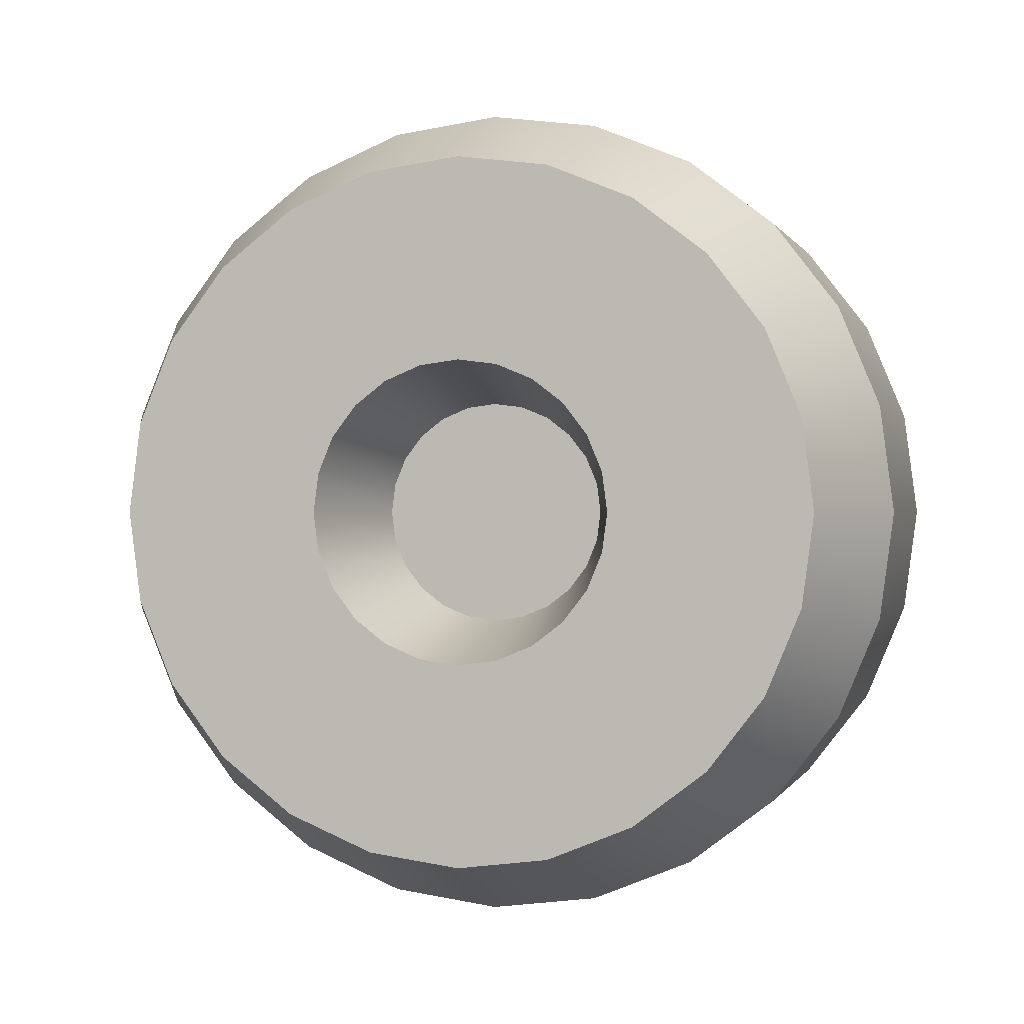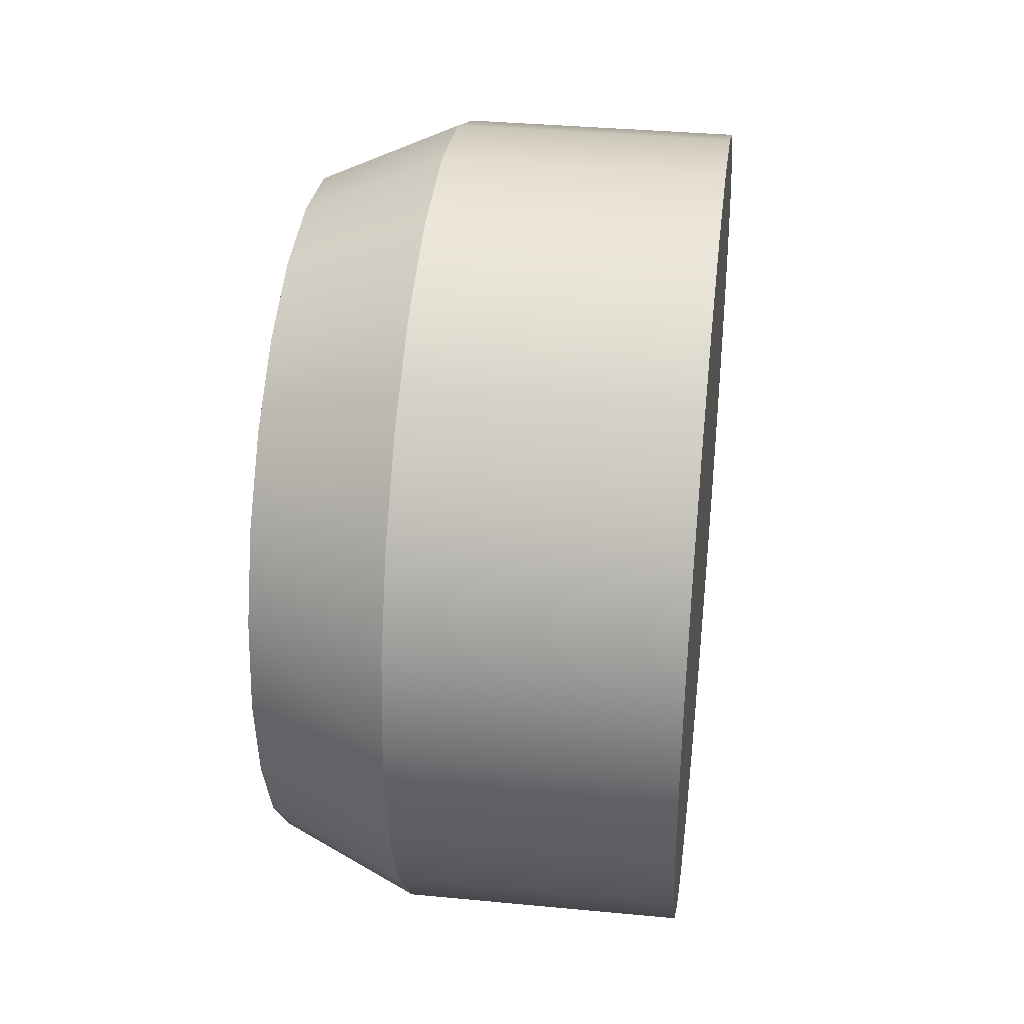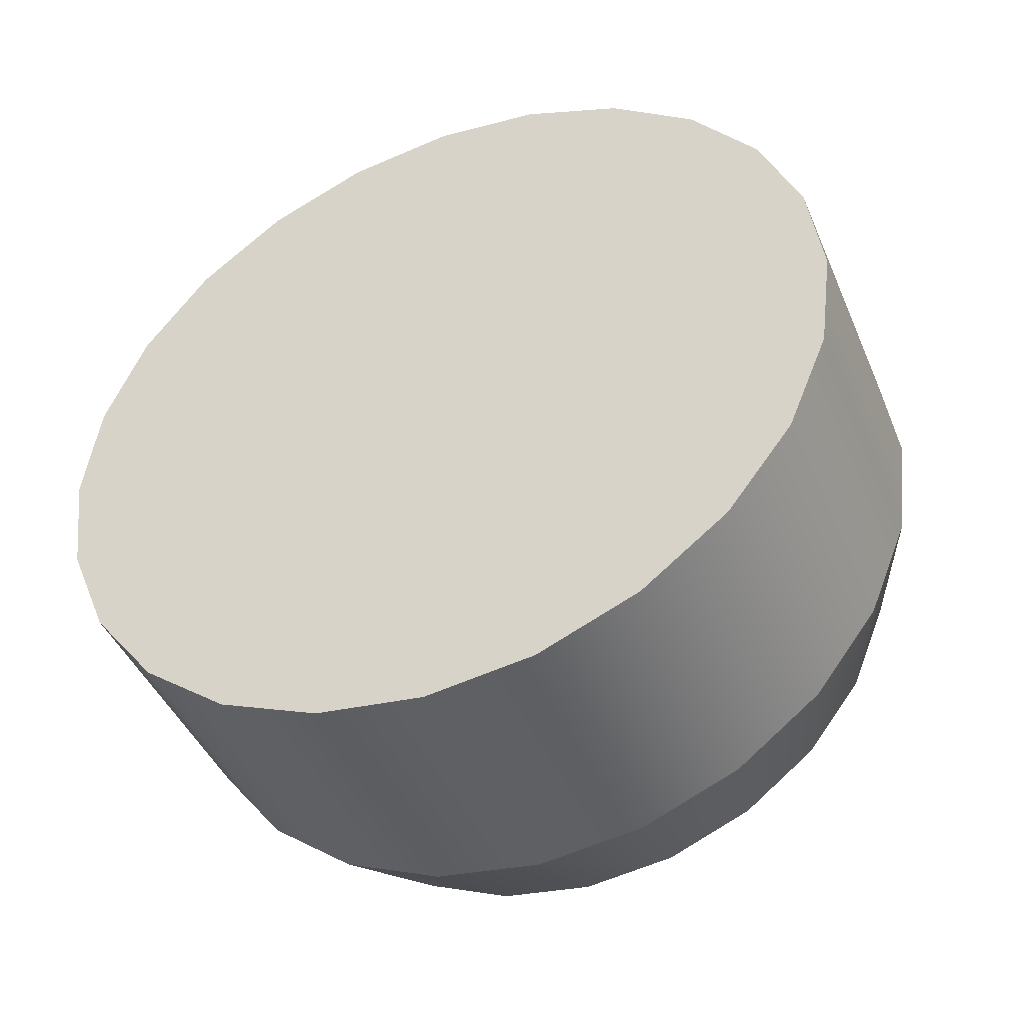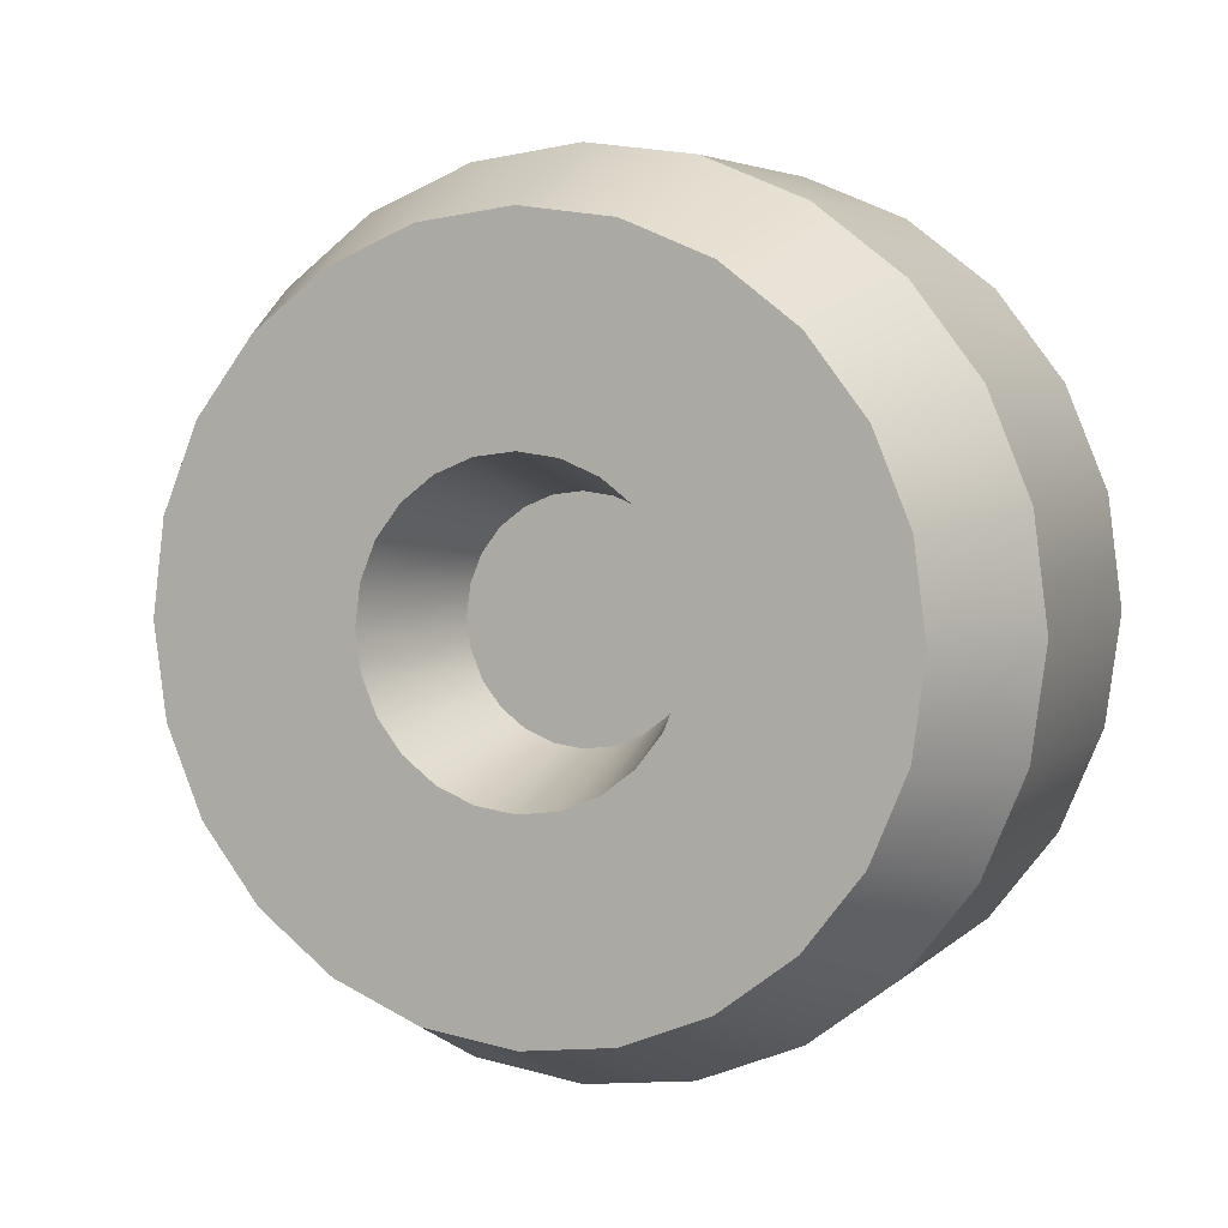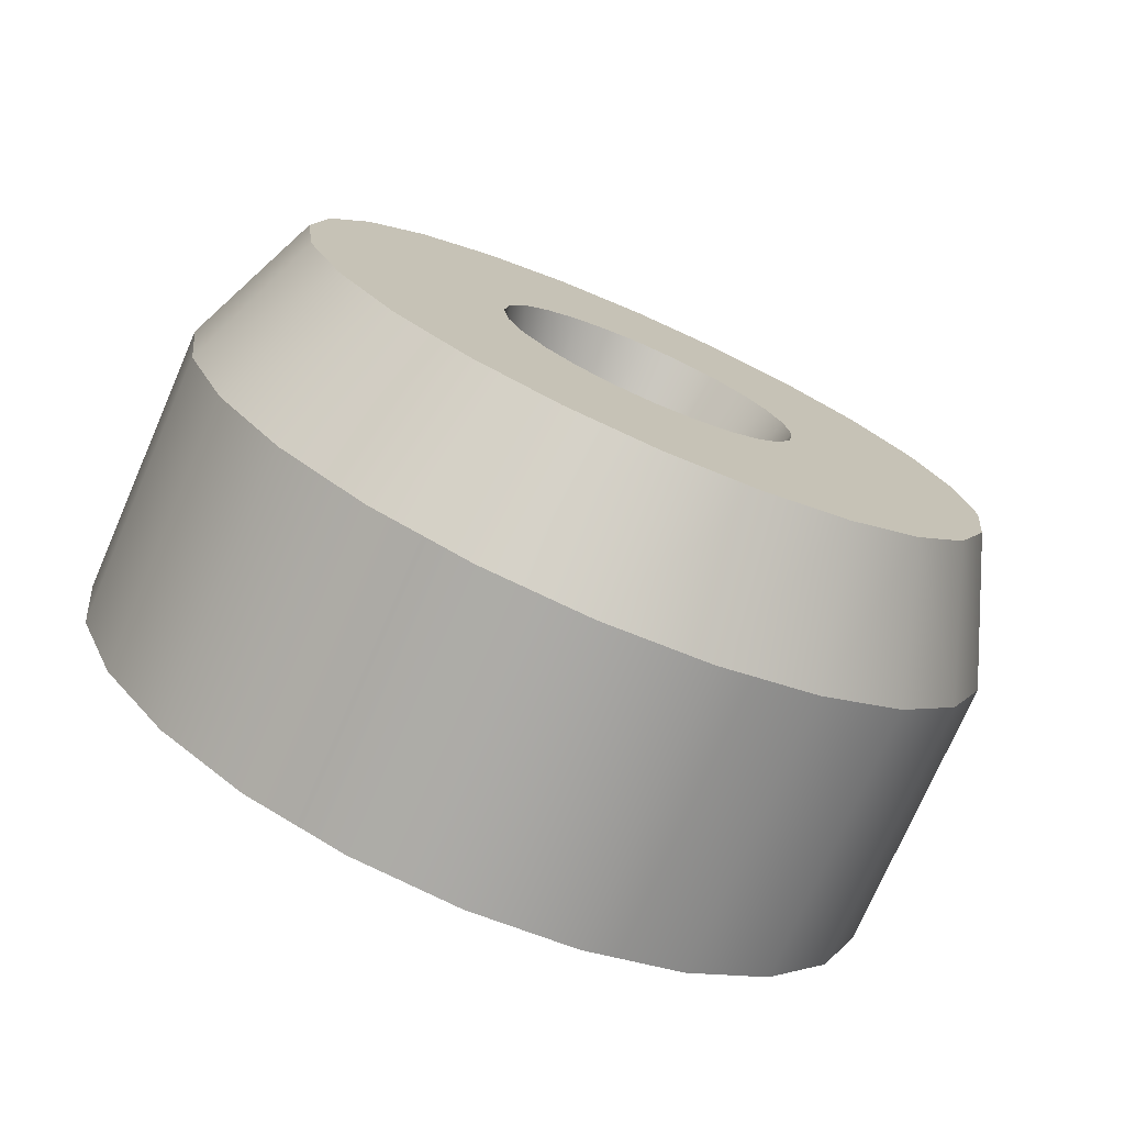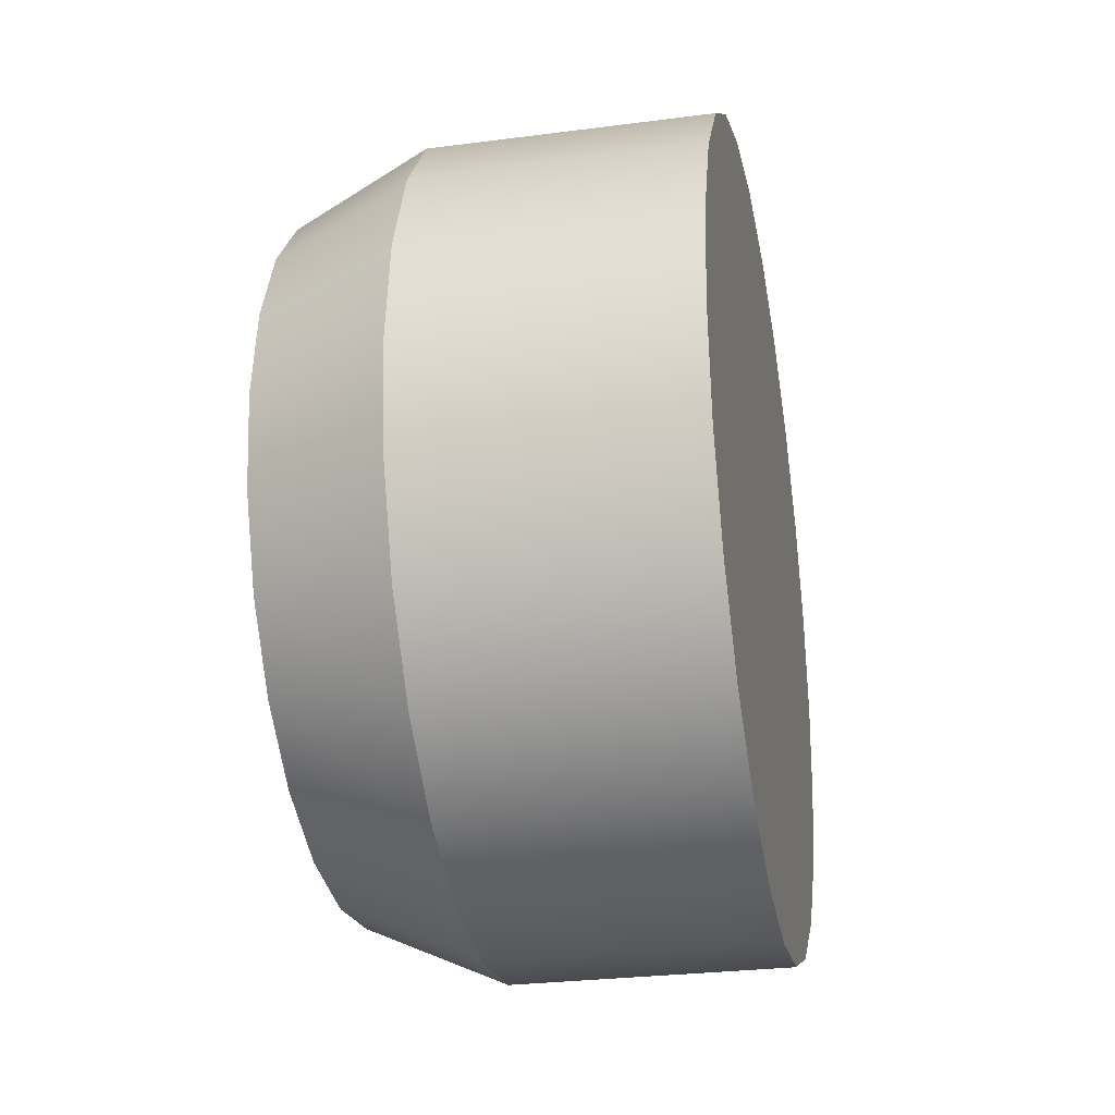
<metadata>
{"format":"obj","ext":"obj","renderer":"f3d","projection":"perspective","resolution":1024,"background":"white","views":[{"elev":0.1,"azim":-75.0,"up":"+Z"},{"elev":35.3,"azim":7.2,"up":"+Z"},{"elev":-44.1,"azim":112.3,"up":"+Z"},{"elev":5.0,"azim":-67.0,"up":"+Y"},{"elev":-74.9,"azim":-113.6,"up":"+Y"},{"elev":-28.1,"azim":11.1,"up":"+Z"}]}
</metadata>
<code>
o wheelTractorDarkFront
v -0.1346 0.101 0.1749
v -0.202 0.1214 0.1214
v -0.202 0.08583 0.1487
v -0.1346 0.1428 0.1428
v -0.1346 -0.1749 -0.101
v -0 -0.1428 -0.1428
v -0 -0.1749 -0.101
v -0.1346 -0.1428 -0.1428
v -0.1346 -0 0.202
v -0.202 -0.04443 0.1658
v -0.1346 -0.05227 0.1951
v -0.202 -0 0.1717
v -0.202 -0.1487 0.08583
v -0.1346 -0.1951 0.05227
v -0.1346 -0.1749 0.101
v -0.202 -0.1658 0.04443
v -0.202 0.1214 -0.1214
v -0.1346 0.101 -0.1749
v -0.202 0.08583 -0.1487
v -0.1346 0.1428 -0.1428
v -0.202 0.04443 -0.1658
v -0.1346 0 -0.202
v -0.202 0 -0.1717
v -0.1346 0.05227 -0.1951
v -0.1346 0.1749 -0.101
v -0.202 0.1658 -0.04443
v -0.1346 0.1951 -0.05227
v -0.202 0.1487 -0.08583
v -0 0.1428 -0.1428
v -0 0.1749 -0.101
v -0.202 -0.1487 -0.08583
v -0.202 -0.1214 -0.1214
v 0 0.1951 0.05227
v -0.1346 0.1749 0.101
v 0 0.1749 0.101
v -0.1346 0.1951 0.05227
v -0.1346 -0.101 -0.1749
v -0 -0.101 -0.1749
v -0 0.101 -0.1749
v -0.202 -0.1214 0.1214
v -0.1346 -0.1428 0.1428
v 0 0.202 0
v -0.1346 0.202 0
v -0.1346 -0.101 0.1749
v -0.202 -0.08583 0.1487
v -0.202 -0.08583 -0.1487
v -0.1346 -0.05227 -0.1951
v -0.202 -0.04443 -0.1658
v -0.202 0.1487 0.08583
v 0 -0 0.202
v 0 -0.05227 0.1951
v 0 0.1428 0.1428
v -0 -0.05227 -0.1951
v -0 0 -0.202
v -0 -0.202 -0
v 0 -0.1951 0.05227
v -0.1346 -0.202 0
v -0.202 0.1717 0
v -0.1346 -0.1951 -0.05227
v -0 -0.1951 -0.05227
v 0 -0.1749 0.101
v 0 -0.1428 0.1428
v 0 -0.101 0.1749
v -0 0.1951 -0.05227
v 0 0.101 0.1749
v -0.1346 0.05227 0.1951
v 0 0.05227 0.1951
v -0.202 -0.1717 0
v -0.202 -0.1658 -0.04443
v -0.202 0.04443 0.1658
v -0 0.05227 -0.1951
v -0.202 0.1658 0.04443
v -0.202 0 -0.111
v -0.202 -0.02873 -0.1072
v -0.202 -0.0555 -0.09613
v -0.202 -0.07849 -0.07849
v -0.202 -0.09613 -0.0555
v -0.202 -0.1072 -0.02873
v -0.202 -0.111 0
v -0.202 -0.1072 0.02873
v -0.202 -0.09613 0.0555
v -0.202 -0.07849 0.07849
v -0.202 -0.0555 0.09613
v -0.202 -0.02873 0.1072
v -0.202 -0 0.111
v -0.202 0.02873 0.1072
v -0.202 0.0555 0.09613
v -0.202 0.07849 0.07849
v -0.202 0.09613 0.0555
v -0.202 0.1072 0.02873
v -0.202 0.111 0
v -0.202 0.1072 -0.02873
v -0.202 0.09613 -0.0555
v -0.202 0.07849 -0.07849
v -0.202 0.0555 -0.09613
v -0.202 0.02873 -0.1072
v -0.202 -0.03687 0.06385
v -0.1346 -0.0391 0.0391
v -0.202 -0.05214 0.05214
v -0.1346 -0.02765 0.04789
v -0.202 0.07122 0.01908
v -0.1346 0.0553 0
v -0.1346 0.05341 0.01431
v -0.202 0.07373 0
v -0.202 0.01908 0.07122
v -0.1346 0.02765 0.04789
v -0.1346 0.01431 0.05341
v -0.202 0.03687 0.06385
v -0.202 -0.06385 0.03687
v -0.1346 -0.04789 0.02765
v -0.1346 0.02765 -0.04789
v -0.202 0.01908 -0.07122
v -0.1346 0.01431 -0.05341
v -0.202 0.03687 -0.06385
v -0.202 -0 0.07373
v -0.1346 -0.01431 0.05341
v -0.202 -0.01908 0.07122
v -0.1346 -0 0.0553
v -0.1346 -0.05341 0.01431
v -0.202 -0.07122 0.01908
v -0.202 0.05214 0.05214
v -0.1346 0.04789 0.02765
v -0.1346 0.0391 0.0391
v -0.202 0.06385 0.03687
v -0.1346 -0.01431 -0.05341
v -0.1346 0 -0.0553
v -0.1346 -0.02765 -0.04789
v -0.1346 -0.0391 -0.0391
v -0.1346 0.0391 -0.0391
v -0.1346 -0.04789 -0.02765
v -0.1346 0.04789 -0.02765
v -0.1346 -0.05341 -0.01431
v -0.1346 0.05341 -0.01431
v -0.1346 -0.0553 0
v -0.202 -0.03687 -0.06385
v -0.202 -0.05214 -0.05214
v -0.202 -0.06385 -0.03687
v -0.202 -0.07122 -0.01908
v -0.202 0 -0.07373
v -0.202 -0.01908 -0.07122
v -0.202 -0.07373 0
v -0.202 0.07122 -0.01908
v -0.202 0.06385 -0.03687
v -0.202 0.05214 -0.05214
f 1 2 3
f 2 1 4
f 5 6 7
f 6 5 8
f 9 10 11
f 10 9 12
f 13 14 15
f 14 13 16
f 17 18 19
f 18 17 20
f 21 22 23
f 22 21 24
f 25 26 27
f 26 25 28
f 29 25 30
f 25 29 20
f 31 8 5
f 8 31 32
f 19 24 21
f 24 19 18
f 33 34 35
f 34 33 36
f 20 28 25
f 28 20 17
f 37 6 8
f 6 37 38
f 20 39 18
f 39 20 29
f 40 15 41
f 15 40 13
f 42 36 33
f 36 42 43
f 44 40 41
f 40 44 45
f 46 47 37
f 47 46 48
f 34 2 4
f 2 34 49
f 50 11 51
f 11 50 9
f 35 4 52
f 4 35 34
f 22 53 47
f 53 22 54
f 14 55 56
f 55 14 57
f 27 58 43
f 58 27 26
f 59 7 60
f 7 59 5
f 32 37 8
f 37 32 46
f 48 22 47
f 22 48 23
f 41 61 62
f 61 41 15
f 63 41 62
f 41 63 44
f 30 27 64
f 27 30 25
f 65 66 67
f 66 65 1
f 68 59 57
f 59 68 69
f 66 3 70
f 3 66 1
f 15 56 61
f 56 15 14
f 71 53 54
f 53 71 38
f 38 71 39
f 38 39 29
f 38 29 6
f 6 29 30
f 6 30 7
f 7 30 64
f 7 64 60
f 60 64 42
f 60 42 55
f 55 42 33
f 55 33 56
f 56 33 35
f 56 35 61
f 61 35 52
f 61 52 62
f 62 52 65
f 62 65 63
f 63 65 67
f 63 67 51
f 51 67 50
f 69 5 59
f 5 69 31
f 16 57 14
f 57 16 68
f 57 60 55
f 60 57 59
f 47 38 37
f 38 47 53
f 36 49 34
f 49 36 72
f 52 1 65
f 1 52 4
f 24 54 22
f 54 24 71
f 11 45 44
f 45 11 10
f 64 43 42
f 43 64 27
f 43 72 36
f 72 43 58
f 67 9 50
f 9 67 66
f 48 21 23
f 21 48 46
f 21 46 19
f 19 46 32
f 19 32 17
f 17 32 73
f 73 32 74
f 74 32 31
f 74 31 75
f 75 31 76
f 76 31 69
f 76 69 77
f 77 69 78
f 78 69 68
f 78 68 79
f 79 68 16
f 79 16 80
f 80 16 81
f 81 16 13
f 81 13 82
f 82 13 83
f 83 13 40
f 83 40 84
f 84 40 85
f 2 85 40
f 2 86 85
f 2 87 86
f 49 87 2
f 49 88 87
f 49 89 88
f 72 89 49
f 72 90 89
f 58 90 72
f 58 91 90
f 58 92 91
f 26 92 58
f 26 93 92
f 26 94 93
f 28 94 26
f 28 95 94
f 28 96 95
f 17 96 28
f 96 17 73
f 2 40 45
f 2 45 3
f 3 45 10
f 3 10 70
f 70 10 12
f 18 71 24
f 71 18 39
f 51 44 63
f 44 51 11
f 66 12 9
f 12 66 70
f 97 98 99
f 98 97 100
f 101 102 103
f 102 101 104
f 105 106 107
f 106 105 108
f 109 98 110
f 98 109 99
f 111 112 113
f 112 111 114
f 115 116 117
f 116 115 118
f 119 109 110
f 109 119 120
f 121 122 123
f 122 121 124
f 117 100 97
f 100 117 116
f 125 113 126
f 113 125 127
f 113 127 111
f 111 127 128
f 111 128 129
f 129 128 130
f 129 130 131
f 131 130 132
f 131 132 133
f 133 132 134
f 133 134 102
f 102 134 119
f 102 119 103
f 103 119 110
f 103 110 122
f 122 110 98
f 122 98 123
f 123 98 100
f 123 100 106
f 106 100 116
f 106 116 107
f 107 116 118
f 115 107 118
f 107 115 105
f 128 135 136
f 135 128 127
f 137 132 130
f 132 137 138
f 124 103 122
f 103 124 101
f 128 137 130
f 137 128 136
f 113 139 126
f 139 113 112
f 74 96 73
f 96 74 75
f 96 75 95
f 95 75 76
f 95 76 94
f 94 76 139
f 139 76 140
f 140 76 77
f 140 77 135
f 135 77 136
f 136 77 78
f 136 78 137
f 137 78 138
f 138 78 79
f 138 79 141
f 141 79 80
f 141 80 120
f 120 80 109
f 109 80 81
f 109 81 99
f 99 81 97
f 97 81 82
f 97 82 117
f 117 82 115
f 115 82 88
f 88 82 87
f 87 82 83
f 87 83 84
f 87 84 86
f 86 84 85
f 88 105 115
f 88 108 105
f 89 108 88
f 89 121 108
f 89 124 121
f 90 124 89
f 90 101 124
f 91 101 90
f 91 104 101
f 91 142 104
f 92 142 91
f 92 143 142
f 92 144 143
f 93 144 92
f 93 114 144
f 93 112 114
f 94 112 93
f 112 94 139
f 132 141 134
f 141 132 138
f 104 133 102
f 133 104 142
f 127 140 135
f 140 127 125
f 143 129 131
f 129 143 144
f 129 114 111
f 114 129 144
f 141 119 134
f 119 141 120
f 108 123 106
f 123 108 121
f 125 139 140
f 139 125 126
f 142 131 133
f 131 142 143

</code>
